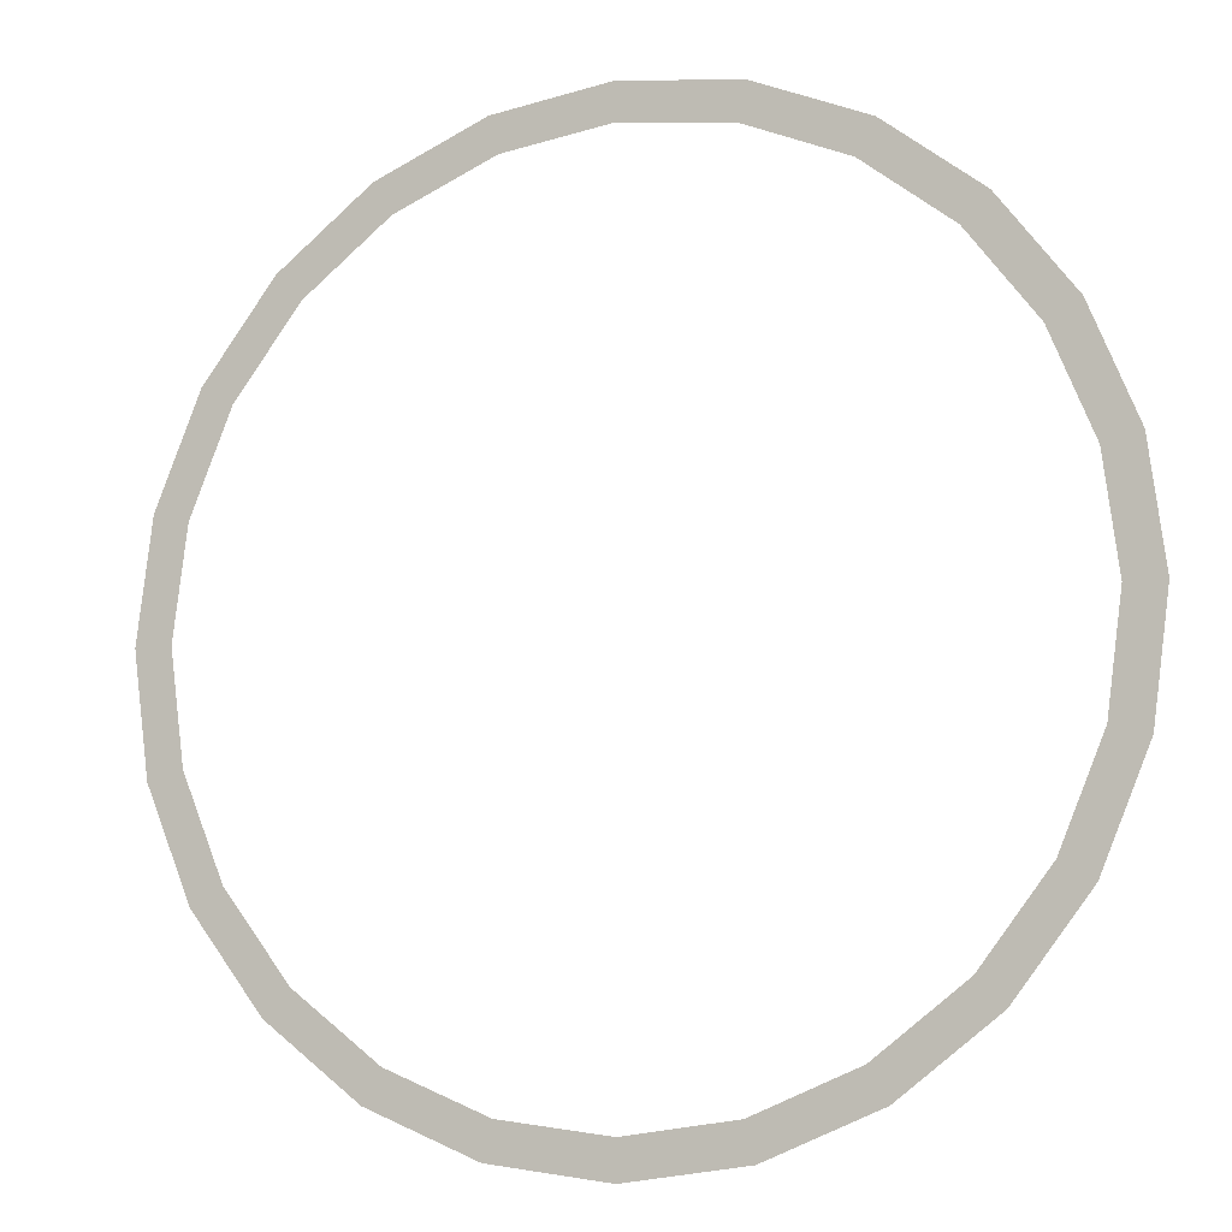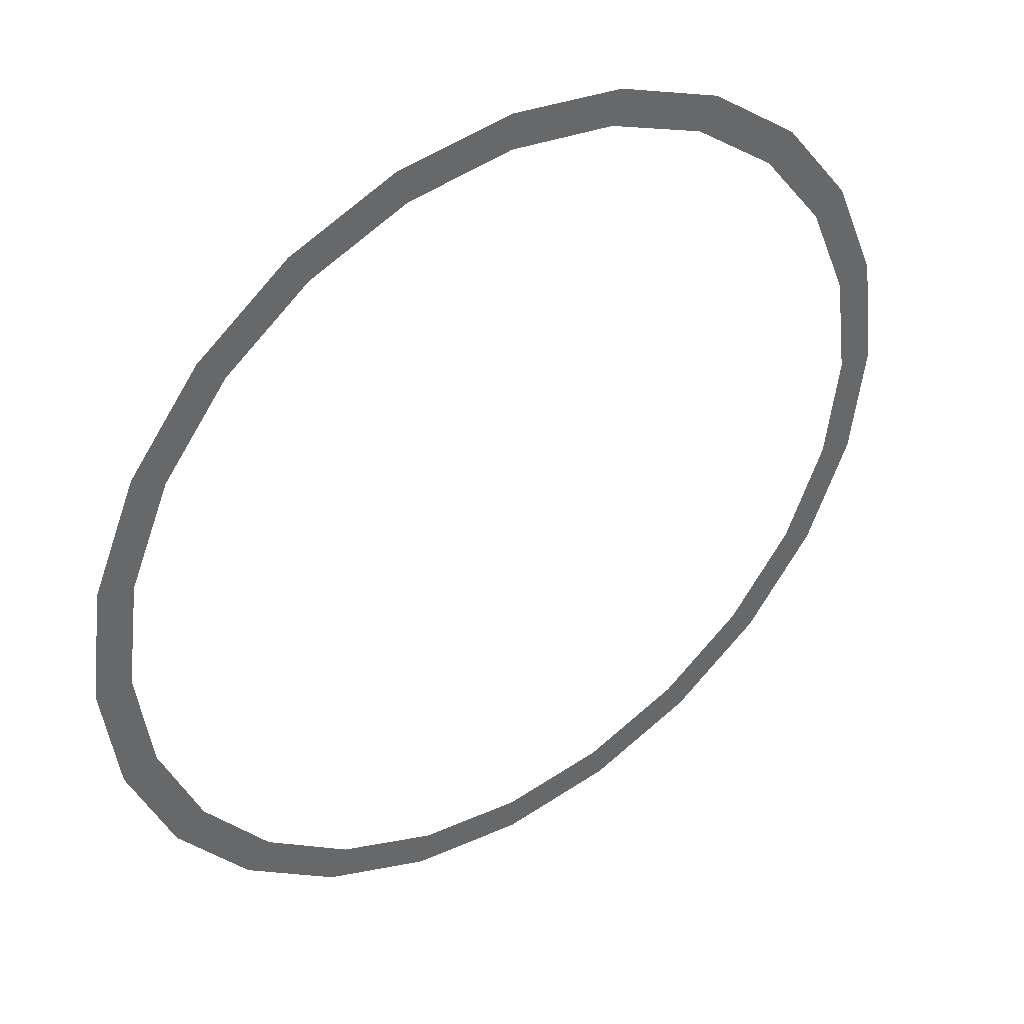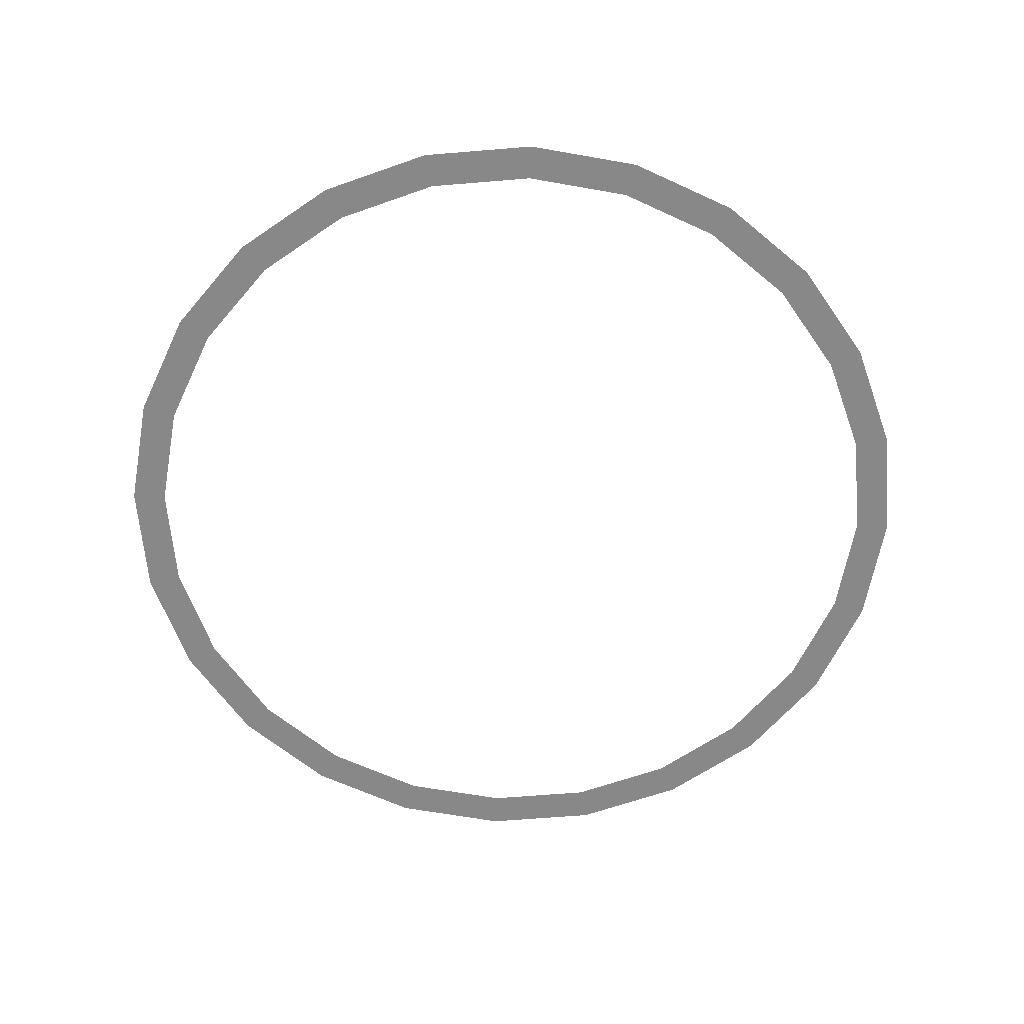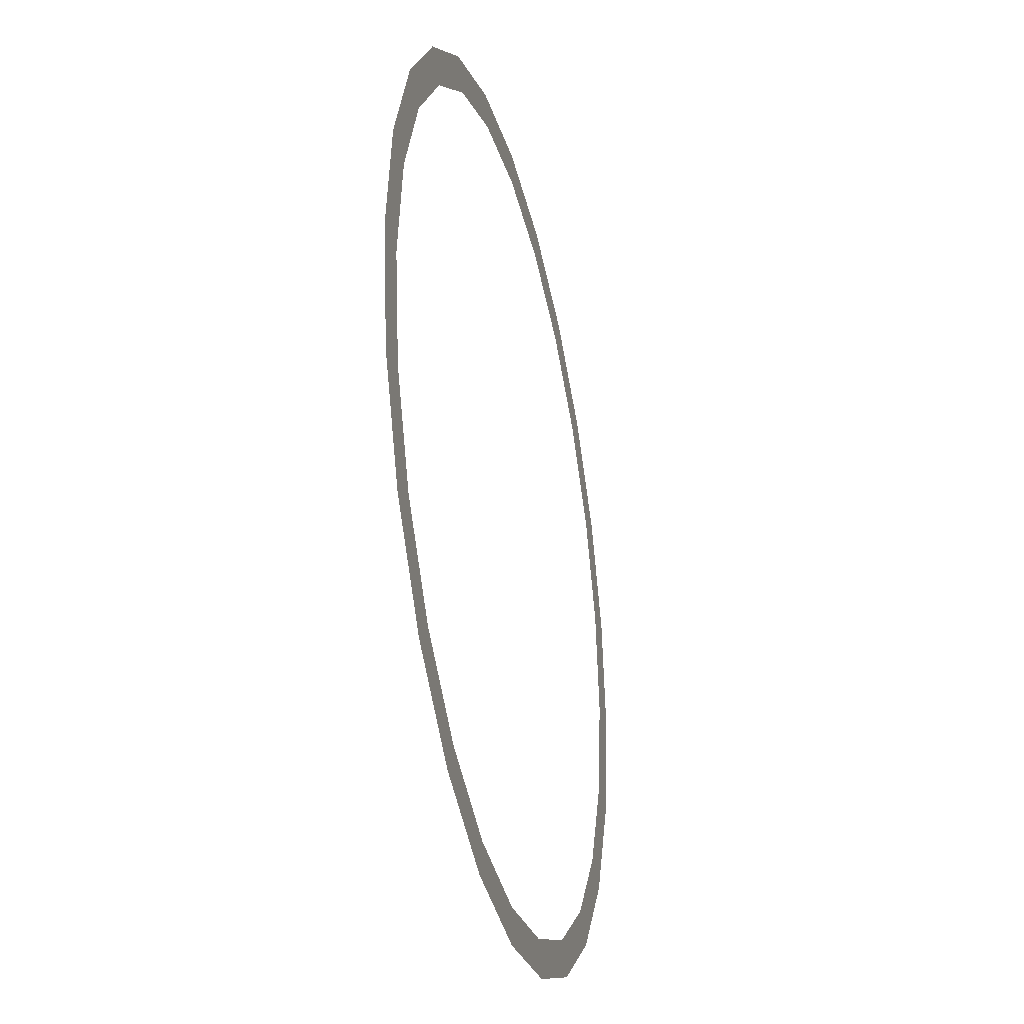
<metadata>
{"format":"obj","ext":"obj","renderer":"f3d","projection":"perspective","resolution":1024,"background":"white","views":[{"elev":-9.2,"azim":-157.1,"up":"+Y"},{"elev":41.0,"azim":145.8,"up":"+Y"},{"elev":-62.9,"azim":162.3,"up":"+Z"},{"elev":-32.7,"azim":-76.5,"up":"+Y"}]}
</metadata>
<code>
o #ID453
v 0.07644 -0.2295 0.04754
v 0.07644 -0.2241 0.04754
v 0.07608 -0.2268 0.04754
v 0.07749 -0.232 0.04754
v 0.07692 -0.2268 0.04754
v 0.07725 -0.2293 0.04754
v 0.07822 -0.2316 0.04754
v 0.07916 -0.2342 0.04754
v 0.07975 -0.2336 0.04754
v 0.08133 -0.2359 0.04754
v 0.08175 -0.2352 0.04754
v 0.08386 -0.2369 0.04754
v 0.08408 -0.2361 0.04754
v 0.08658 -0.2373 0.04754
v 0.08658 -0.2364 0.04754
v 0.0893 -0.2369 0.04754
v 0.08908 -0.2361 0.04754
v 0.09141 -0.2352 0.04754
v 0.09183 -0.2359 0.04754
v 0.09341 -0.2336 0.04754
v 0.09401 -0.2342 0.04754
v 0.09495 -0.2316 0.04754
v 0.09568 -0.232 0.04754
v 0.09591 -0.2293 0.04754
v 0.09673 -0.2295 0.04754
v 0.09624 -0.2268 0.04754
v 0.07749 -0.2215 0.04754
v 0.07725 -0.2243 0.04754
v 0.07822 -0.222 0.04754
v 0.07916 -0.2194 0.04754
v 0.07975 -0.22 0.04754
v 0.08133 -0.2177 0.04754
v 0.08175 -0.2184 0.04754
v 0.08386 -0.2166 0.04754
v 0.08408 -0.2175 0.04754
v 0.08658 -0.2163 0.04754
v 0.08658 -0.2171 0.04754
v 0.08908 -0.2175 0.04754
v 0.0893 -0.2166 0.04754
v 0.09141 -0.2184 0.04754
v 0.09183 -0.2177 0.04754
v 0.09341 -0.22 0.04754
v 0.09401 -0.2194 0.04754
v 0.09495 -0.222 0.04754
v 0.09568 -0.2215 0.04754
v 0.09591 -0.2243 0.04754
v 0.09673 -0.2241 0.04754
v 0.09708 -0.2268 0.04754
v 0.09708 -0.2268 0.04754
v 0.09673 -0.2295 0.04754
v 0.09673 -0.2241 0.04754
v 0.09624 -0.2268 0.04754
v 0.09591 -0.2243 0.04754
v 0.09568 -0.2215 0.04754
v 0.09495 -0.222 0.04754
v 0.09401 -0.2194 0.04754
v 0.09341 -0.22 0.04754
v 0.09183 -0.2177 0.04754
v 0.09141 -0.2184 0.04754
v 0.0893 -0.2166 0.04754
v 0.08908 -0.2175 0.04754
v 0.08658 -0.2163 0.04754
v 0.08658 -0.2171 0.04754
v 0.08408 -0.2175 0.04754
v 0.08386 -0.2166 0.04754
v 0.08175 -0.2184 0.04754
v 0.08133 -0.2177 0.04754
v 0.07975 -0.22 0.04754
v 0.07916 -0.2194 0.04754
v 0.07822 -0.222 0.04754
v 0.07749 -0.2215 0.04754
v 0.07725 -0.2243 0.04754
v 0.07692 -0.2268 0.04754
v 0.07644 -0.2241 0.04754
v 0.09591 -0.2293 0.04754
v 0.09568 -0.232 0.04754
v 0.09495 -0.2316 0.04754
v 0.09401 -0.2342 0.04754
v 0.09341 -0.2336 0.04754
v 0.09183 -0.2359 0.04754
v 0.09141 -0.2352 0.04754
v 0.0893 -0.2369 0.04754
v 0.08908 -0.2361 0.04754
v 0.08658 -0.2364 0.04754
v 0.08658 -0.2373 0.04754
v 0.08408 -0.2361 0.04754
v 0.08386 -0.2369 0.04754
v 0.08175 -0.2352 0.04754
v 0.08133 -0.2359 0.04754
v 0.07975 -0.2336 0.04754
v 0.07916 -0.2342 0.04754
v 0.07822 -0.2316 0.04754
v 0.07749 -0.232 0.04754
v 0.07725 -0.2293 0.04754
v 0.07644 -0.2295 0.04754
v 0.07608 -0.2268 0.04754
f 49 50 51
f 50 52 51
f 52 53 51
f 51 53 54
f 53 55 54
f 54 55 56
f 55 57 56
f 56 57 58
f 57 59 58
f 58 59 60
f 59 61 60
f 60 61 62
f 61 63 62
f 63 64 62
f 62 64 65
f 64 66 65
f 65 66 67
f 66 68 67
f 67 68 69
f 68 70 69
f 69 70 71
f 70 72 71
f 72 73 71
f 74 71 73
f 52 50 75
f 50 76 75
f 75 76 77
f 76 78 77
f 77 78 79
f 78 80 79
f 79 80 81
f 80 82 81
f 81 82 83
f 83 82 84
f 82 85 84
f 84 85 86
f 85 87 86
f 86 87 88
f 87 89 88
f 88 89 90
f 89 91 90
f 90 91 92
f 91 93 92
f 92 93 94
f 94 93 73
f 73 93 74
f 93 95 74
f 96 74 95
f 1 2 3
f 2 1 4
f 2 4 5
f 5 4 6
f 6 4 7
f 7 4 8
f 7 8 9
f 9 8 10
f 9 10 11
f 11 10 12
f 11 12 13
f 13 12 14
f 13 14 15
f 15 14 16
f 15 16 17
f 17 16 18
f 18 16 19
f 18 19 20
f 20 19 21
f 20 21 22
f 22 21 23
f 22 23 24
f 24 23 25
f 24 25 26
f 5 27 2
f 27 5 28
f 27 28 29
f 27 29 30
f 30 29 31
f 30 31 32
f 32 31 33
f 32 33 34
f 34 33 35
f 34 35 36
f 36 35 37
f 36 37 38
f 36 38 39
f 39 38 40
f 39 40 41
f 41 40 42
f 41 42 43
f 43 42 44
f 43 44 45
f 45 44 46
f 45 46 47
f 47 46 26
f 47 26 25
f 47 25 48

</code>
